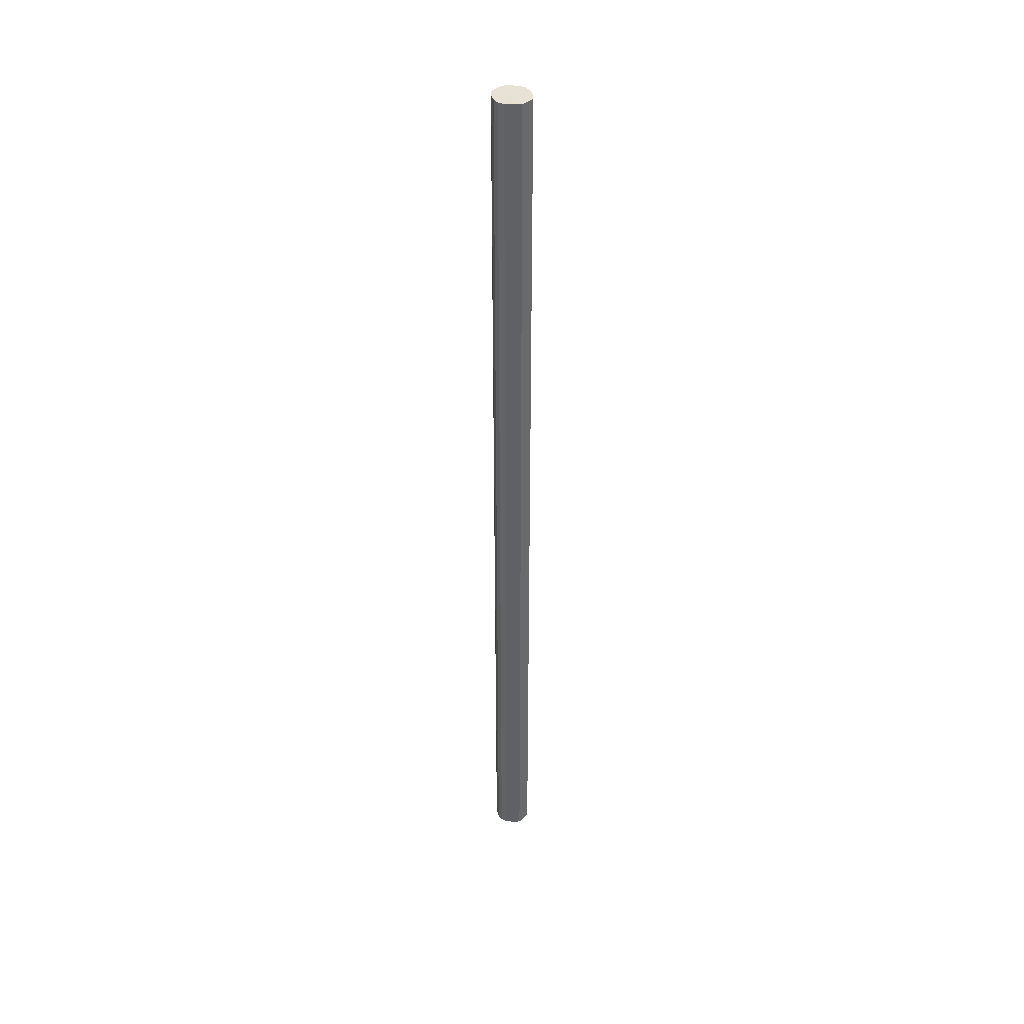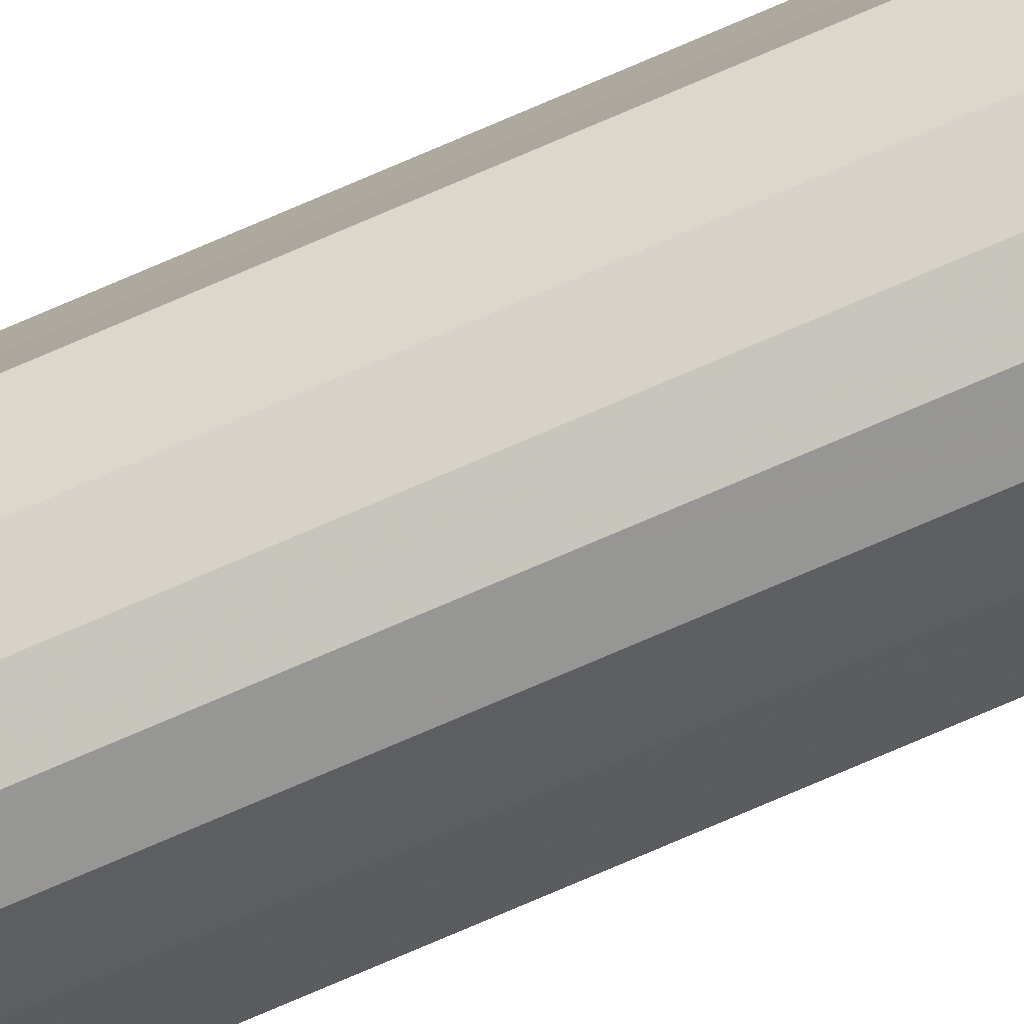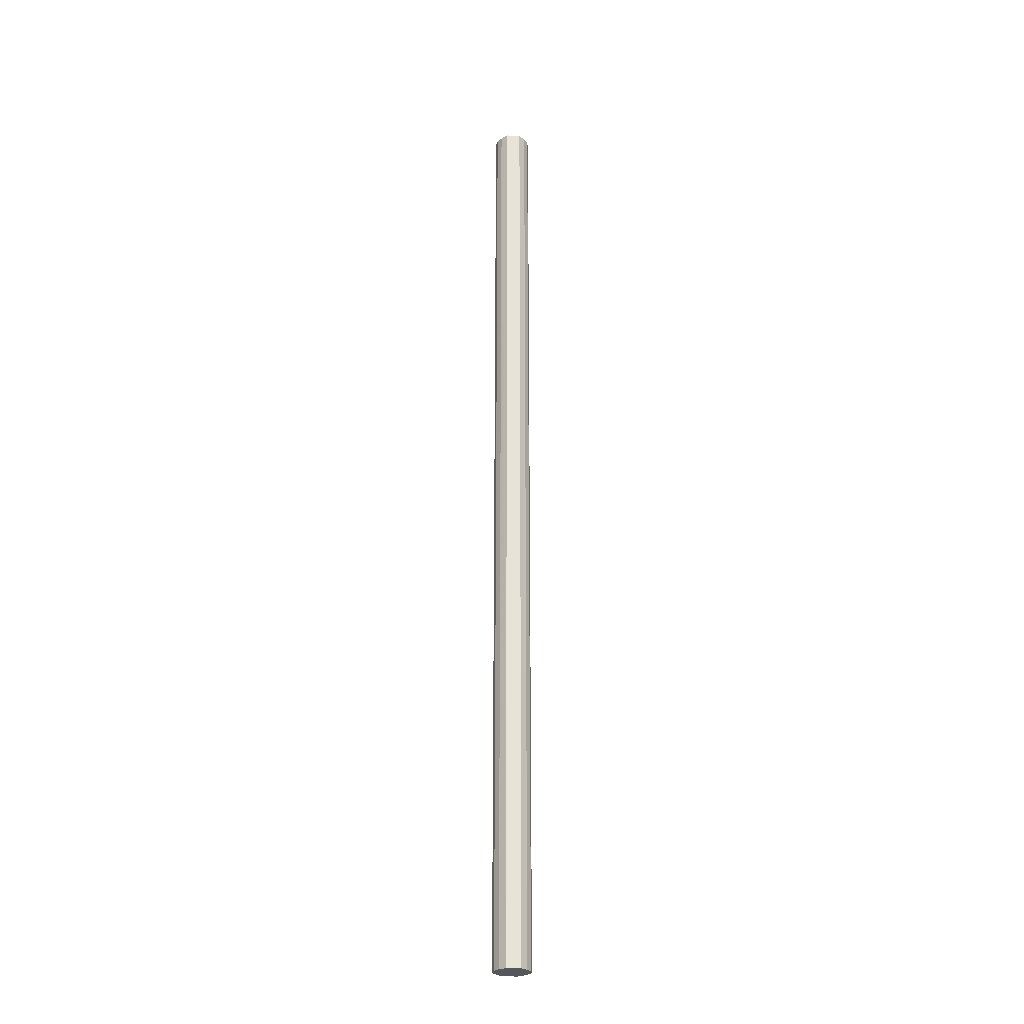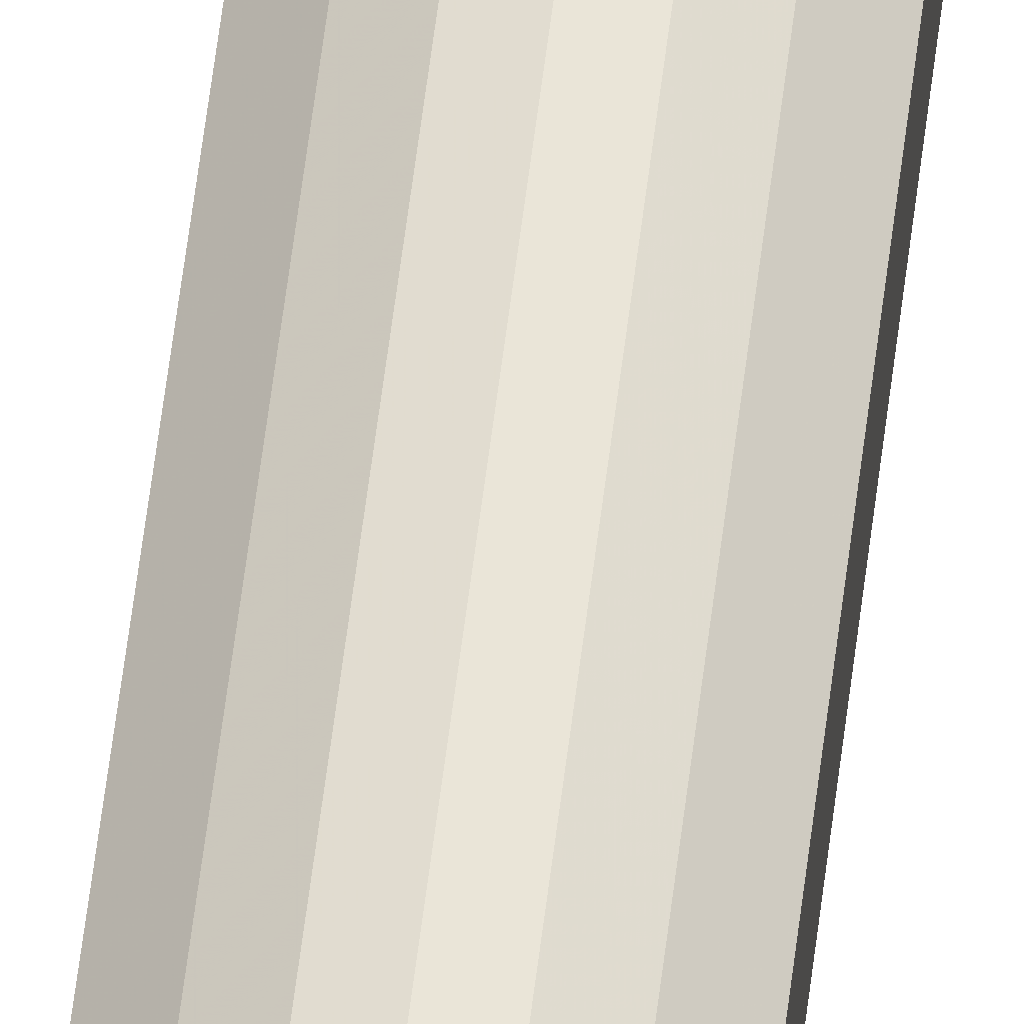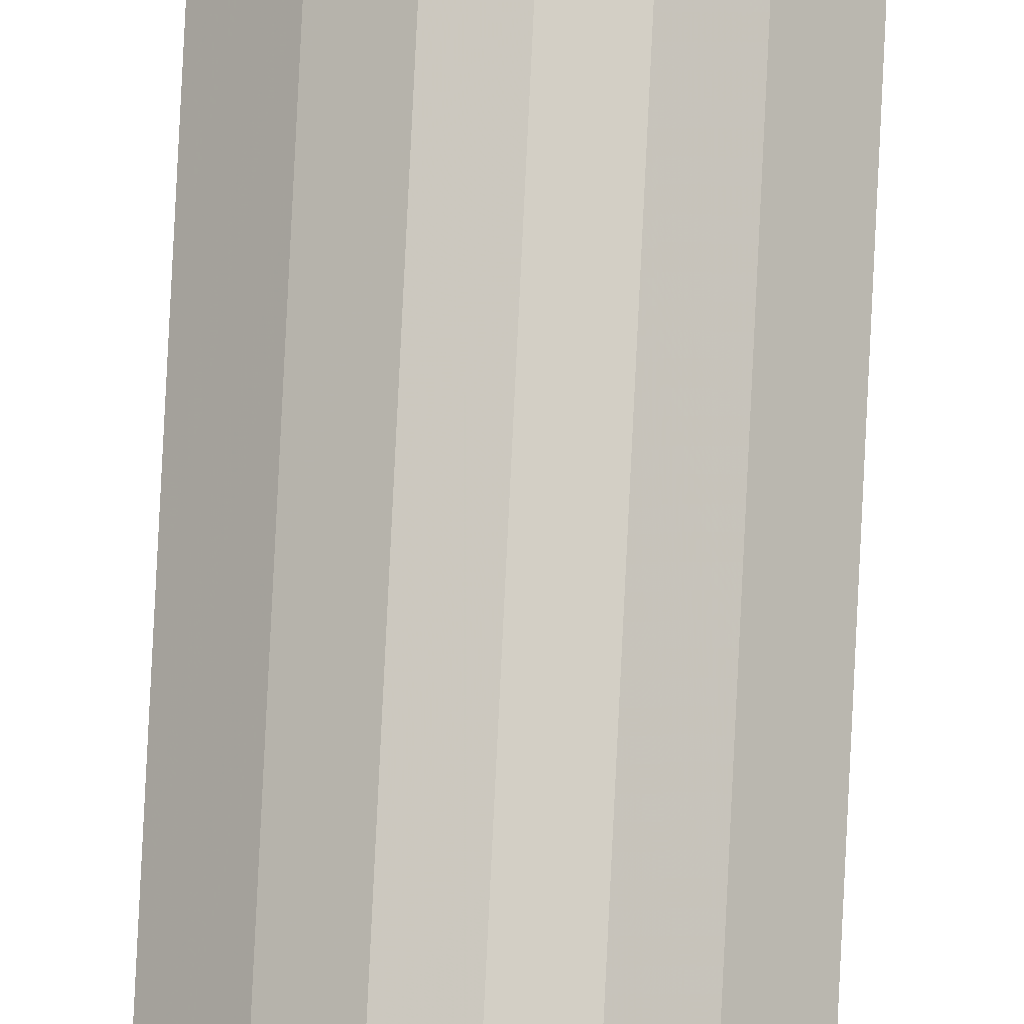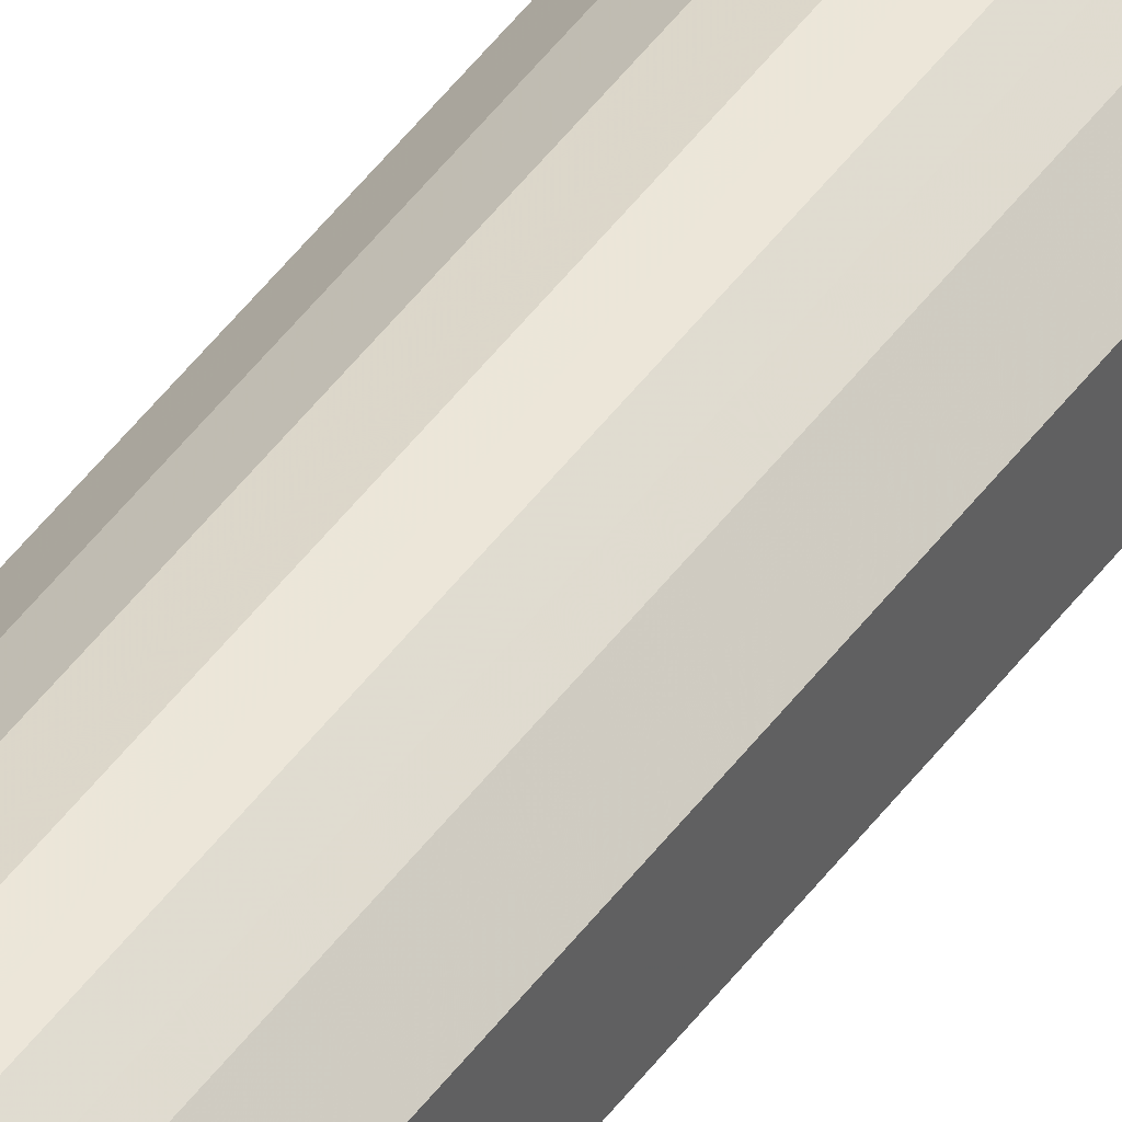
<metadata>
{"format":"obj","ext":"obj","renderer":"f3d","projection":"perspective","resolution":1024,"background":"white","views":[{"elev":40.1,"azim":-138.3,"up":"+Y"},{"elev":-79.7,"azim":-67.0,"up":"+Z"},{"elev":-26.2,"azim":-94.6,"up":"+Y"},{"elev":53.2,"azim":-173.5,"up":"+Z"},{"elev":79.6,"azim":2.8,"up":"+Z"},{"elev":43.7,"azim":32.5,"up":"+Z"}]}
</metadata>
<code>
o 4658
v 2200 1868 3.934
v 2200 1868 3.923
v 2200 1869 3.934
v 2200 1868 3.913
v 2200 1869 3.923
v 2200 1868 3.946
v 2200 1869 3.946
v 2200 1868 3.906
v 2200 1869 3.913
v 2200 1868 3.955
v 2200 1869 3.955
v 2200 1868 3.904
v 2200 1869 3.906
v 2200 1868 3.962
v 2200 1869 3.962
v 2200 1868 3.906
v 2200 1869 3.904
v 2200 1868 3.964
v 2200 1869 3.964
v 2200 1868 3.913
v 2200 1869 3.906
v 2200 1868 3.962
v 2200 1869 3.962
v 2200 1868 3.923
v 2200 1869 3.913
v 2200 1868 3.955
v 2200 1869 3.955
v 2200 1868 3.934
v 2200 1869 3.923
v 2200 1868 3.946
v 2200 1869 3.946
v 2200 1869 3.934
v 2200 1869 3.934
v 2200 1868 3.923
v 2200 1869 3.923
v 2200 1868 3.913
v 2200 1869 3.913
v 2200 1869 3.946
v 2200 1868 3.934
v 2200 1869 3.955
v 2200 1868 3.946
v 2200 1868 3.906
v 2200 1869 3.906
v 2200 1869 3.962
v 2200 1868 3.955
v 2200 1869 3.964
v 2200 1868 3.962
v 2200 1868 3.904
v 2200 1869 3.904
v 2200 1869 3.962
v 2200 1868 3.964
v 2200 1869 3.955
v 2200 1868 3.962
v 2200 1868 3.906
v 2200 1869 3.906
v 2200 1869 3.946
v 2200 1868 3.955
v 2200 1869 3.934
v 2200 1868 3.946
v 2200 1868 3.913
v 2200 1869 3.913
v 2200 1869 3.923
v 2200 1868 3.934
v 2200 1868 3.923
v 2200 1868 3.934
v 2200 1868 3.923
v 2200 1868 3.934
v 2200 1868 3.913
v 2200 1868 3.946
v 2200 1868 3.906
v 2200 1868 3.955
v 2200 1868 3.904
v 2200 1868 3.962
v 2200 1868 3.906
v 2200 1868 3.964
v 2200 1868 3.913
v 2200 1868 3.962
v 2200 1868 3.923
v 2200 1868 3.955
v 2200 1868 3.934
v 2200 1868 3.946
v 2200 1869 3.934
v 2200 1869 3.934
v 2200 1869 3.923
v 2200 1869 3.946
v 2200 1869 3.913
v 2200 1869 3.955
v 2200 1869 3.906
v 2200 1869 3.962
v 2200 1869 3.904
v 2200 1869 3.964
v 2200 1869 3.906
v 2200 1869 3.962
v 2200 1869 3.913
v 2200 1869 3.955
v 2200 1869 3.923
v 2200 1869 3.946
v 2200 1869 3.934
f 1 2 3
f 2 4 5
f 6 1 7
f 4 8 9
f 10 6 11
f 8 12 13
f 14 10 15
f 12 16 17
f 18 14 19
f 16 20 21
f 22 18 23
f 20 24 25
f 26 22 27
f 24 28 29
f 30 26 31
f 28 30 32
f 33 34 35
f 35 36 37
f 38 39 33
f 40 41 38
f 37 42 43
f 44 45 40
f 46 47 44
f 43 48 49
f 50 51 46
f 52 53 50
f 49 54 55
f 56 57 52
f 58 59 56
f 55 60 61
f 62 63 58
f 61 64 62
f 65 66 67
f 65 68 66
f 65 67 69
f 65 70 68
f 65 69 71
f 65 72 70
f 65 71 73
f 65 74 72
f 65 73 75
f 65 76 74
f 65 75 77
f 65 78 76
f 65 77 79
f 65 80 78
f 65 79 81
f 65 81 80
f 82 83 84
f 82 85 83
f 82 84 86
f 82 87 85
f 82 86 88
f 82 89 87
f 82 88 90
f 82 91 89
f 82 90 92
f 82 93 91
f 82 92 94
f 82 95 93
f 82 94 96
f 82 97 95
f 82 96 98
f 82 98 97

</code>
